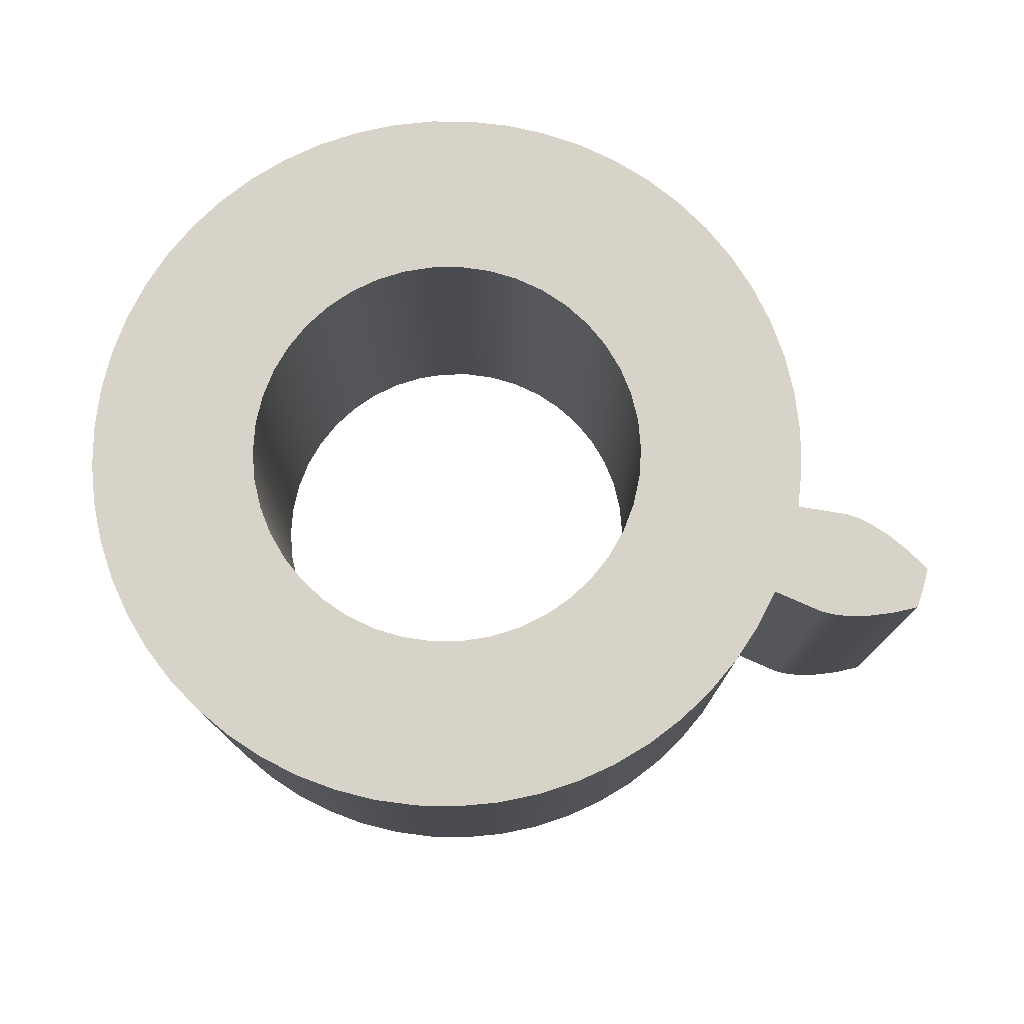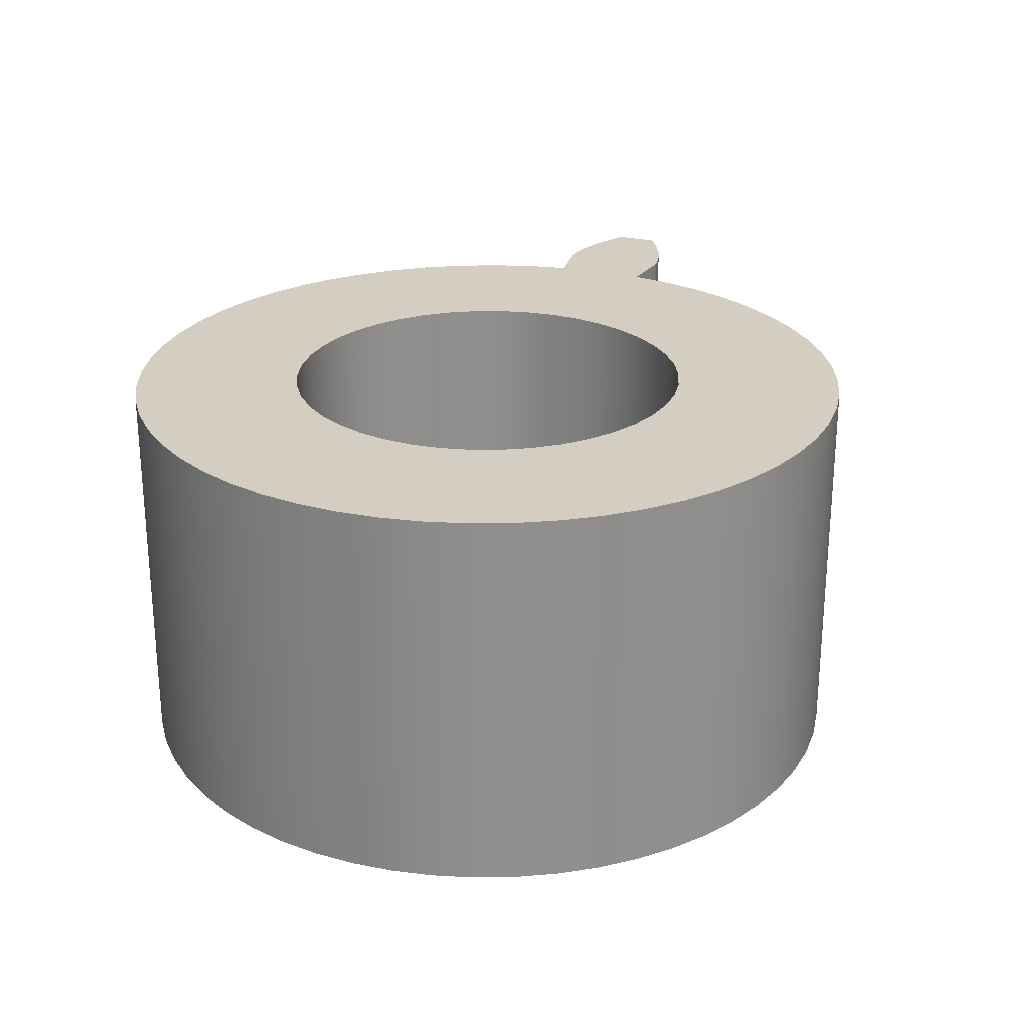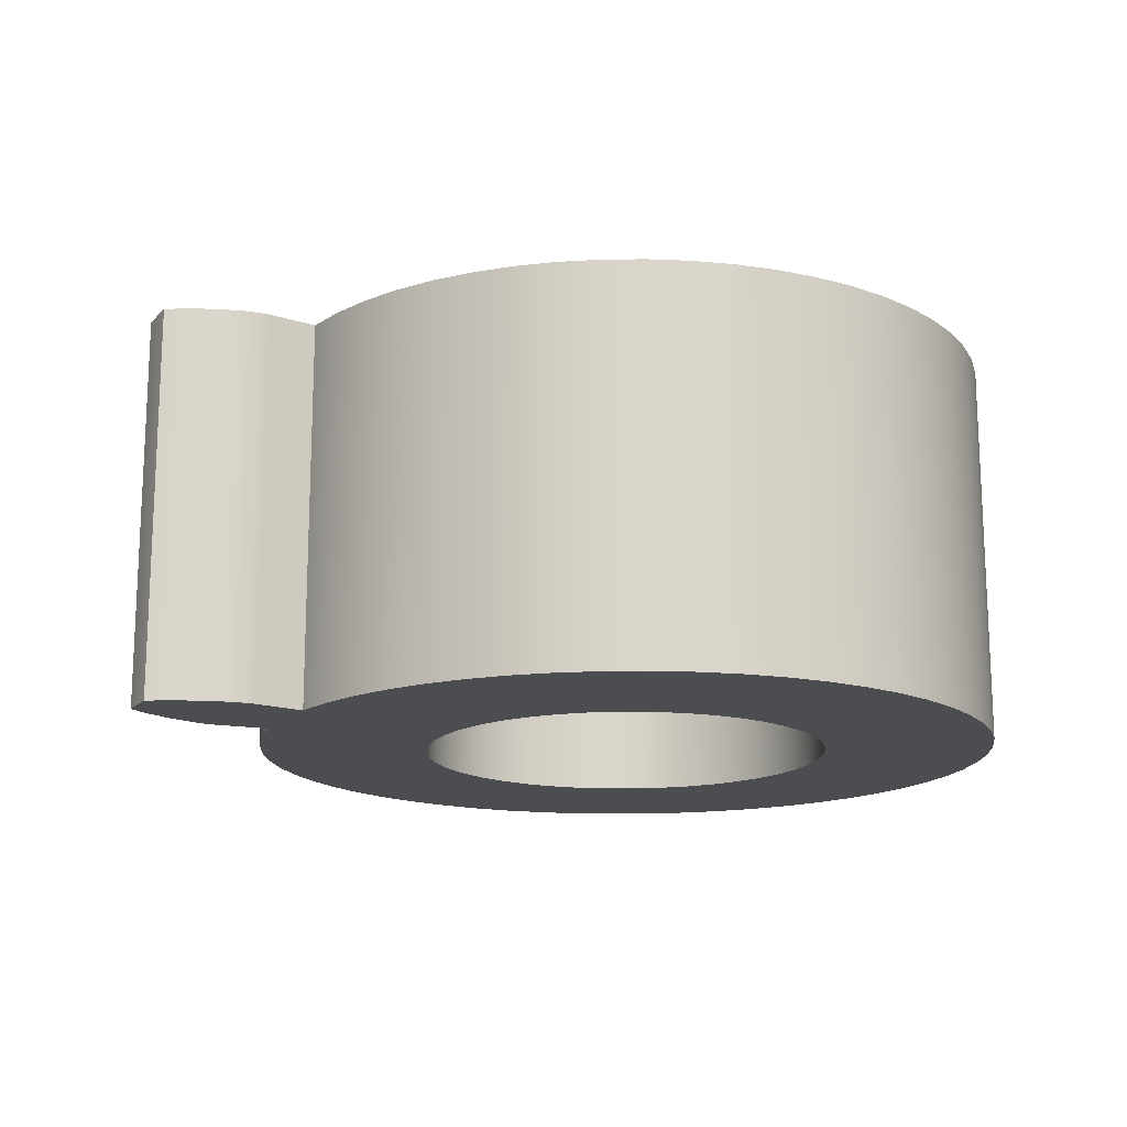
<metadata>
{"format":"obj","ext":"obj","renderer":"f3d","projection":"perspective","resolution":1024,"background":"white","views":[{"elev":76.5,"azim":16.7,"up":"+Z"},{"elev":25.0,"azim":-68.9,"up":"+Z"},{"elev":-15.8,"azim":153.0,"up":"+Z"}]}
</metadata>
<code>
v 1.721 -0.22 1.8
v 1.721 -0.22 0
v 1.957 -0.2501 0
v 1.957 -0.2501 1.8
v 1.721 0.22 0
v 1.721 0.22 1.8
v 1.957 0.2501 1.8
v 1.957 0.2501 0
v 2.398 0.09687 0
v 2.29 0.1581 0
v 2.18 0.2063 0
v 2.069 0.2392 0
v 2.013 0.2484 0
v 1.957 0.2501 0
v 1.957 0.2501 1.8
v 2.013 0.2484 1.8
v 2.069 0.2392 1.8
v 2.18 0.2063 1.8
v 2.29 0.1581 1.8
v 2.398 0.09687 1.8
v 2.398 -0.09687 0
v 2.4 -0.0323 0
v 2.4 0.0323 0
v 2.398 0.09687 0
v 2.398 0.09687 1.8
v 2.4 0.0323 1.8
v 2.4 -0.0323 1.8
v 2.398 -0.09687 1.8
v 1.957 -0.2501 0
v 2.013 -0.2484 0
v 2.069 -0.2392 0
v 2.18 -0.2063 0
v 2.29 -0.1581 0
v 2.398 -0.09687 0
v 2.398 -0.09687 1.8
v 2.29 -0.1581 1.8
v 2.18 -0.2063 1.8
v 2.069 -0.2392 1.8
v 2.013 -0.2484 1.8
v 1.957 -0.2501 1.8
v 1.721 0.22 1.8
v 1.686 0.4104 1.8
v 1.629 0.5957 1.8
v 1.553 0.7735 1.8
v 1.457 0.9417 1.8
v 1.343 1.098 1.8
v 1.212 1.241 1.8
v 1.067 1.368 1.8
v 0.9075 1.479 1.8
v 0.7371 1.571 1.8
v 0.5575 1.643 1.8
v 0.371 1.695 1.8
v 0.1799 1.726 1.8
v -0.01347 1.735 1.8
v -0.2067 1.723 1.8
v -0.3973 1.689 1.8
v -0.583 1.634 1.8
v -0.7614 1.559 1.8
v -0.9304 1.464 1.8
v -1.088 1.352 1.8
v -1.232 1.222 1.8
v -1.36 1.077 1.8
v -1.472 0.919 1.8
v -1.565 0.7493 1.8
v -1.639 0.5703 1.8
v -1.692 0.3842 1.8
v -1.724 0.1933 1.8
v -1.735 -2.125e-16 1.8
v -1.724 -0.1933 1.8
v -1.692 -0.3842 1.8
v -1.639 -0.5703 1.8
v -1.565 -0.7493 1.8
v -1.472 -0.919 1.8
v -1.36 -1.077 1.8
v -1.232 -1.222 1.8
v -1.088 -1.352 1.8
v -0.9304 -1.464 1.8
v -0.7614 -1.559 1.8
v -0.583 -1.634 1.8
v -0.3973 -1.689 1.8
v -0.2067 -1.723 1.8
v -0.01347 -1.735 1.8
v 0.1799 -1.726 1.8
v 0.371 -1.695 1.8
v 0.5575 -1.643 1.8
v 0.7371 -1.571 1.8
v 0.9075 -1.479 1.8
v 1.067 -1.368 1.8
v 1.212 -1.241 1.8
v 1.343 -1.098 1.8
v 1.457 -0.9417 1.8
v 1.553 -0.7735 1.8
v 1.629 -0.5957 1.8
v 1.686 -0.4104 1.8
v 1.721 -0.22 1.8
v 1.957 -0.2501 1.8
v 2.013 -0.2484 1.8
v 2.069 -0.2392 1.8
v 2.18 -0.2063 1.8
v 2.29 -0.1581 1.8
v 2.398 -0.09687 1.8
v 2.4 -0.0323 1.8
v 2.4 0.0323 1.8
v 2.398 0.09687 1.8
v 2.29 0.1581 1.8
v 2.18 0.2063 1.8
v 2.069 0.2392 1.8
v 2.013 0.2484 1.8
v 1.957 0.2501 1.8
v -0.95 -1.163e-16 1.8
v -0.9394 0.1416 1.8
v -0.9078 0.28 1.8
v -0.8559 0.4122 1.8
v -0.7849 0.5352 1.8
v -0.6964 0.6462 1.8
v -0.5923 0.7427 1.8
v -0.475 0.8227 1.8
v -0.3471 0.8843 1.8
v -0.2114 0.9262 1.8
v -0.07099 0.9473 1.8
v 0.07099 0.9473 1.8
v 0.2114 0.9262 1.8
v 0.3471 0.8843 1.8
v 0.475 0.8227 1.8
v 0.5923 0.7427 1.8
v 0.6964 0.6462 1.8
v 0.7849 0.5352 1.8
v 0.8559 0.4122 1.8
v 0.9078 0.28 1.8
v 0.9394 0.1416 1.8
v 0.95 0 1.8
v 0.9394 -0.1416 1.8
v 0.9078 -0.28 1.8
v 0.8559 -0.4122 1.8
v 0.7849 -0.5352 1.8
v 0.6964 -0.6462 1.8
v 0.5923 -0.7427 1.8
v 0.475 -0.8227 1.8
v 0.3471 -0.8843 1.8
v 0.2114 -0.9262 1.8
v 0.07099 -0.9473 1.8
v -0.07099 -0.9473 1.8
v -0.2114 -0.9262 1.8
v -0.3471 -0.8843 1.8
v -0.475 -0.8227 1.8
v -0.5923 -0.7427 1.8
v -0.6964 -0.6462 1.8
v -0.7849 -0.5352 1.8
v -0.8559 -0.4122 1.8
v -0.9078 -0.28 1.8
v -0.9394 -0.1416 1.8
v -0.95 -1.163e-16 1.8
v -0.9394 -0.1416 1.8
v -0.9078 -0.28 1.8
v -0.8559 -0.4122 1.8
v -0.7849 -0.5352 1.8
v -0.6964 -0.6462 1.8
v -0.5923 -0.7427 1.8
v -0.475 -0.8227 1.8
v -0.3471 -0.8843 1.8
v -0.2114 -0.9262 1.8
v -0.07099 -0.9473 1.8
v 0.07099 -0.9473 1.8
v 0.2114 -0.9262 1.8
v 0.3471 -0.8843 1.8
v 0.475 -0.8227 1.8
v 0.5923 -0.7427 1.8
v 0.6964 -0.6462 1.8
v 0.7849 -0.5352 1.8
v 0.8559 -0.4122 1.8
v 0.9078 -0.28 1.8
v 0.9394 -0.1416 1.8
v 0.95 0 1.8
v 0.9394 0.1416 1.8
v 0.9078 0.28 1.8
v 0.8559 0.4122 1.8
v 0.7849 0.5352 1.8
v 0.6964 0.6462 1.8
v 0.5923 0.7427 1.8
v 0.475 0.8227 1.8
v 0.3471 0.8843 1.8
v 0.2114 0.9262 1.8
v 0.07099 0.9473 1.8
v -0.07099 0.9473 1.8
v -0.2114 0.9262 1.8
v -0.3471 0.8843 1.8
v -0.475 0.8227 1.8
v -0.5923 0.7427 1.8
v -0.6964 0.6462 1.8
v -0.7849 0.5352 1.8
v -0.8559 0.4122 1.8
v -0.9078 0.28 1.8
v -0.9394 0.1416 1.8
v -0.95 -1.163e-16 0
v -0.9394 0.1416 0
v -0.9078 0.28 0
v -0.8559 0.4122 0
v -0.7849 0.5352 0
v -0.6964 0.6462 0
v -0.5923 0.7427 0
v -0.475 0.8227 0
v -0.3471 0.8843 0
v -0.2114 0.9262 0
v -0.07099 0.9473 0
v 0.07099 0.9473 0
v 0.2114 0.9262 0
v 0.3471 0.8843 0
v 0.475 0.8227 0
v 0.5923 0.7427 0
v 0.6964 0.6462 0
v 0.7849 0.5352 0
v 0.8559 0.4122 0
v 0.9078 0.28 0
v 0.9394 0.1416 0
v 0.95 0 0
v 0.9394 -0.1416 0
v 0.9078 -0.28 0
v 0.8559 -0.4122 0
v 0.7849 -0.5352 0
v 0.6964 -0.6462 0
v 0.5923 -0.7427 0
v 0.475 -0.8227 0
v 0.3471 -0.8843 0
v 0.2114 -0.9262 0
v 0.07099 -0.9473 0
v -0.07099 -0.9473 0
v -0.2114 -0.9262 0
v -0.3471 -0.8843 0
v -0.475 -0.8227 0
v -0.5923 -0.7427 0
v -0.6964 -0.6462 0
v -0.7849 -0.5352 0
v -0.8559 -0.4122 0
v -0.9078 -0.28 0
v -0.9394 -0.1416 0
v -0.95 -1.163e-16 1.8
v -0.95 -1.163e-16 0
v 1.721 -0.22 0
v 1.721 -0.22 1.8
v 1.686 -0.4104 1.8
v 1.629 -0.5957 1.8
v 1.553 -0.7735 1.8
v 1.457 -0.9417 1.8
v 1.343 -1.098 1.8
v 1.212 -1.241 1.8
v 1.067 -1.368 1.8
v 0.9075 -1.479 1.8
v 0.7371 -1.571 1.8
v 0.5575 -1.643 1.8
v 0.371 -1.695 1.8
v 0.1799 -1.726 1.8
v -0.01347 -1.735 1.8
v -0.2067 -1.723 1.8
v -0.3973 -1.689 1.8
v -0.583 -1.634 1.8
v -0.7614 -1.559 1.8
v -0.9304 -1.464 1.8
v -1.088 -1.352 1.8
v -1.232 -1.222 1.8
v -1.36 -1.077 1.8
v -1.472 -0.919 1.8
v -1.565 -0.7493 1.8
v -1.639 -0.5703 1.8
v -1.692 -0.3842 1.8
v -1.724 -0.1933 1.8
v -1.735 -2.125e-16 1.8
v -1.724 0.1933 1.8
v -1.692 0.3842 1.8
v -1.639 0.5703 1.8
v -1.565 0.7493 1.8
v -1.472 0.919 1.8
v -1.36 1.077 1.8
v -1.232 1.222 1.8
v -1.088 1.352 1.8
v -0.9304 1.464 1.8
v -0.7614 1.559 1.8
v -0.583 1.634 1.8
v -0.3973 1.689 1.8
v -0.2067 1.723 1.8
v -0.01347 1.735 1.8
v 0.1799 1.726 1.8
v 0.371 1.695 1.8
v 0.5575 1.643 1.8
v 0.7371 1.571 1.8
v 0.9075 1.479 1.8
v 1.067 1.368 1.8
v 1.212 1.241 1.8
v 1.343 1.098 1.8
v 1.457 0.9417 1.8
v 1.553 0.7735 1.8
v 1.629 0.5957 1.8
v 1.686 0.4104 1.8
v 1.721 0.22 1.8
v 1.721 0.22 0
v 1.686 0.4104 0
v 1.629 0.5957 0
v 1.553 0.7735 0
v 1.457 0.9417 0
v 1.343 1.098 0
v 1.212 1.241 0
v 1.067 1.368 0
v 0.9075 1.479 0
v 0.7371 1.571 0
v 0.5575 1.643 0
v 0.371 1.695 0
v 0.1799 1.726 0
v -0.01347 1.735 0
v -0.2067 1.723 0
v -0.3973 1.689 0
v -0.583 1.634 0
v -0.7614 1.559 0
v -0.9304 1.464 0
v -1.088 1.352 0
v -1.232 1.222 0
v -1.36 1.077 0
v -1.472 0.919 0
v -1.565 0.7493 0
v -1.639 0.5703 0
v -1.692 0.3842 0
v -1.724 0.1933 0
v -1.735 -2.125e-16 0
v -1.724 -0.1933 0
v -1.692 -0.3842 0
v -1.639 -0.5703 0
v -1.565 -0.7493 0
v -1.472 -0.919 0
v -1.36 -1.077 0
v -1.232 -1.222 0
v -1.088 -1.352 0
v -0.9304 -1.464 0
v -0.7614 -1.559 0
v -0.583 -1.634 0
v -0.3973 -1.689 0
v -0.2067 -1.723 0
v -0.01347 -1.735 0
v 0.1799 -1.726 0
v 0.371 -1.695 0
v 0.5575 -1.643 0
v 0.7371 -1.571 0
v 0.9075 -1.479 0
v 1.067 -1.368 0
v 1.212 -1.241 0
v 1.343 -1.098 0
v 1.457 -0.9417 0
v 1.553 -0.7735 0
v 1.629 -0.5957 0
v 1.686 -0.4104 0
v 1.721 -0.22 0
v 1.686 -0.4104 0
v 1.629 -0.5957 0
v 1.553 -0.7735 0
v 1.457 -0.9417 0
v 1.343 -1.098 0
v 1.212 -1.241 0
v 1.067 -1.368 0
v 0.9075 -1.479 0
v 0.7371 -1.571 0
v 0.5575 -1.643 0
v 0.371 -1.695 0
v 0.1799 -1.726 0
v -0.01347 -1.735 0
v -0.2067 -1.723 0
v -0.3973 -1.689 0
v -0.583 -1.634 0
v -0.7614 -1.559 0
v -0.9304 -1.464 0
v -1.088 -1.352 0
v -1.232 -1.222 0
v -1.36 -1.077 0
v -1.472 -0.919 0
v -1.565 -0.7493 0
v -1.639 -0.5703 0
v -1.692 -0.3842 0
v -1.724 -0.1933 0
v -1.735 -2.125e-16 0
v -1.724 0.1933 0
v -1.692 0.3842 0
v -1.639 0.5703 0
v -1.565 0.7493 0
v -1.472 0.919 0
v -1.36 1.077 0
v -1.232 1.222 0
v -1.088 1.352 0
v -0.9304 1.464 0
v -0.7614 1.559 0
v -0.583 1.634 0
v -0.3973 1.689 0
v -0.2067 1.723 0
v -0.01347 1.735 0
v 0.1799 1.726 0
v 0.371 1.695 0
v 0.5575 1.643 0
v 0.7371 1.571 0
v 0.9075 1.479 0
v 1.067 1.368 0
v 1.212 1.241 0
v 1.343 1.098 0
v 1.457 0.9417 0
v 1.553 0.7735 0
v 1.629 0.5957 0
v 1.686 0.4104 0
v 1.721 0.22 0
v 1.957 0.2501 0
v 2.013 0.2484 0
v 2.069 0.2392 0
v 2.18 0.2063 0
v 2.29 0.1581 0
v 2.398 0.09687 0
v 2.4 0.0323 0
v 2.4 -0.0323 0
v 2.398 -0.09687 0
v 2.29 -0.1581 0
v 2.18 -0.2063 0
v 2.069 -0.2392 0
v 2.013 -0.2484 0
v 1.957 -0.2501 0
v -0.95 -1.163e-16 0
v -0.9394 -0.1416 0
v -0.9078 -0.28 0
v -0.8559 -0.4122 0
v -0.7849 -0.5352 0
v -0.6964 -0.6462 0
v -0.5923 -0.7427 0
v -0.475 -0.8227 0
v -0.3471 -0.8843 0
v -0.2114 -0.9262 0
v -0.07099 -0.9473 0
v 0.07099 -0.9473 0
v 0.2114 -0.9262 0
v 0.3471 -0.8843 0
v 0.475 -0.8227 0
v 0.5923 -0.7427 0
v 0.6964 -0.6462 0
v 0.7849 -0.5352 0
v 0.8559 -0.4122 0
v 0.9078 -0.28 0
v 0.9394 -0.1416 0
v 0.95 0 0
v 0.9394 0.1416 0
v 0.9078 0.28 0
v 0.8559 0.4122 0
v 0.7849 0.5352 0
v 0.6964 0.6462 0
v 0.5923 0.7427 0
v 0.475 0.8227 0
v 0.3471 0.8843 0
v 0.2114 0.9262 0
v 0.07099 0.9473 0
v -0.07099 0.9473 0
v -0.2114 0.9262 0
v -0.3471 0.8843 0
v -0.475 0.8227 0
v -0.5923 0.7427 0
v -0.6964 0.6462 0
v -0.7849 0.5352 0
v -0.8559 0.4122 0
v -0.9078 0.28 0
v -0.9394 0.1416 0
g 7d81dfae-e33c-11ea-89a9-54bf646e7e1f
f 2 3 1
f 1 3 4
g 7d831818-e33c-11ea-b8e5-54bf646e7e1f
f 6 7 5
f 5 7 8
g 7d8429a6-e33c-11ea-8fb0-54bf646e7e1f
f 9 10 20
f 20 10 19
f 19 10 11
f 19 11 18
f 18 11 12
f 18 12 17
f 17 12 13
f 17 13 16
f 16 13 14
f 16 14 15
g 7d853af4-e33c-11ea-82e1-54bf646e7e1f
f 28 21 27
f 27 21 22
f 27 22 26
f 26 22 23
f 26 23 25
f 25 23 24
g 7d869a74-e33c-11ea-a18f-54bf646e7e1f
f 29 30 40
f 40 30 39
f 39 30 31
f 39 31 38
f 38 31 32
f 38 32 37
f 37 32 33
f 37 33 36
f 36 33 34
f 36 34 35
g 7cc2d87a-e33c-11ea-9b1a-54bf646e7e1f
f 42 130 41
f 41 130 131
f 41 131 95
f 95 131 132
f 95 132 94
f 94 132 133
f 94 133 93
f 93 133 134
f 93 134 92
f 92 134 135
f 92 135 91
f 91 135 136
f 91 136 90
f 90 136 137
f 90 137 89
f 89 137 88
f 88 137 138
f 88 138 87
f 87 138 139
f 87 139 86
f 86 139 85
f 85 139 140
f 85 140 84
f 84 140 141
f 84 141 83
f 83 141 82
f 82 141 142
f 82 142 81
f 81 142 80
f 80 142 143
f 80 143 79
f 79 143 144
f 79 144 78
f 78 144 77
f 77 144 145
f 77 145 76
f 76 145 146
f 76 146 75
f 75 146 74
f 74 146 147
f 74 147 73
f 73 147 148
f 73 148 72
f 72 148 149
f 72 149 71
f 71 149 150
f 71 150 70
f 70 150 151
f 70 151 69
f 69 151 110
f 69 110 68
f 68 110 67
f 67 110 111
f 67 111 66
f 66 111 112
f 66 112 65
f 65 112 113
f 65 113 64
f 64 113 114
f 64 114 63
f 63 114 115
f 63 115 62
f 62 115 116
f 62 116 61
f 61 116 60
f 60 116 117
f 60 117 59
f 59 117 118
f 59 118 58
f 58 118 57
f 57 118 119
f 57 119 56
f 56 119 120
f 56 120 55
f 55 120 54
f 54 120 121
f 54 121 53
f 53 121 52
f 52 121 122
f 52 122 51
f 51 122 123
f 51 123 50
f 50 123 49
f 49 123 124
f 49 124 48
f 48 124 125
f 48 125 47
f 47 125 46
f 46 125 126
f 46 126 45
f 45 126 127
f 45 127 44
f 44 127 128
f 44 128 43
f 43 128 129
f 43 129 42
f 42 129 130
f 95 96 41
f 41 96 109
f 109 96 97
f 109 97 108
f 108 97 107
f 107 97 98
f 107 98 106
f 106 98 99
f 106 99 100
f 101 102 100
f 100 102 105
f 100 105 106
f 102 103 105
f 105 103 104
g 7cc08e7a-e33c-11ea-b939-54bf646e7e1f
f 153 235 152
f 152 235 237
f 236 194 193
f 193 194 195
f 193 195 196
f 153 154 235
f 235 154 234
f 234 154 155
f 234 155 233
f 233 155 156
f 233 156 232
f 232 156 157
f 232 157 231
f 231 157 158
f 231 158 230
f 230 158 159
f 230 159 229
f 229 159 160
f 229 160 228
f 228 160 161
f 228 161 227
f 227 161 162
f 227 162 226
f 226 162 163
f 226 163 225
f 225 163 164
f 225 164 224
f 224 164 165
f 224 165 223
f 223 165 166
f 223 166 222
f 222 166 167
f 222 167 221
f 221 167 168
f 221 168 220
f 220 168 169
f 220 169 219
f 219 169 170
f 219 170 218
f 218 170 171
f 218 171 217
f 217 171 172
f 217 172 216
f 216 172 173
f 216 173 215
f 215 173 174
f 215 174 214
f 214 174 175
f 214 175 213
f 213 175 176
f 213 176 212
f 212 176 177
f 212 177 211
f 211 177 178
f 211 178 210
f 210 178 179
f 210 179 209
f 209 179 180
f 209 180 208
f 208 180 181
f 208 181 207
f 207 181 182
f 207 182 206
f 206 182 183
f 206 183 205
f 205 183 184
f 205 184 204
f 204 184 185
f 204 185 203
f 203 185 186
f 203 186 202
f 202 186 187
f 202 187 201
f 201 187 188
f 201 188 200
f 200 188 189
f 200 189 199
f 199 189 190
f 199 190 198
f 198 190 191
f 198 191 197
f 197 191 192
f 197 192 196
f 196 192 193
g 7cc1c72e-e33c-11ea-ae61-54bf646e7e1f
f 238 239 347
f 347 239 240
f 347 240 346
f 346 240 241
f 346 241 345
f 345 241 242
f 345 242 344
f 344 242 243
f 344 243 343
f 343 243 244
f 343 244 342
f 342 244 245
f 342 245 341
f 341 245 246
f 341 246 340
f 340 246 247
f 340 247 339
f 339 247 248
f 339 248 338
f 338 248 249
f 338 249 337
f 337 249 250
f 337 250 336
f 336 250 251
f 336 251 335
f 335 251 252
f 335 252 334
f 334 252 253
f 334 253 333
f 333 253 254
f 333 254 332
f 332 254 255
f 332 255 331
f 331 255 256
f 331 256 330
f 330 256 257
f 330 257 329
f 329 257 258
f 329 258 328
f 328 258 259
f 328 259 327
f 327 259 260
f 327 260 326
f 326 260 261
f 326 261 325
f 325 261 262
f 325 262 324
f 324 262 263
f 324 263 323
f 323 263 264
f 323 264 322
f 322 264 265
f 322 265 321
f 321 265 266
f 321 266 320
f 320 266 267
f 320 267 319
f 319 267 268
f 319 268 318
f 318 268 269
f 318 269 317
f 317 269 270
f 317 270 316
f 316 270 271
f 316 271 315
f 315 271 272
f 315 272 314
f 314 272 273
f 314 273 313
f 313 273 274
f 313 274 312
f 312 274 275
f 312 275 311
f 311 275 276
f 311 276 310
f 310 276 277
f 310 277 309
f 309 277 278
f 309 278 308
f 308 278 279
f 308 279 307
f 307 279 280
f 307 280 306
f 306 280 281
f 306 281 305
f 305 281 282
f 305 282 304
f 304 282 283
f 304 283 303
f 303 283 284
f 303 284 302
f 302 284 285
f 302 285 301
f 301 285 286
f 301 286 300
f 300 286 287
f 300 287 299
f 299 287 288
f 299 288 298
f 298 288 289
f 298 289 297
f 297 289 290
f 297 290 296
f 296 290 291
f 296 291 295
f 295 291 292
f 295 292 294
f 294 292 293
g 7cc3c2d8-e33c-11ea-8a58-54bf646e7e1f
f 349 437 348
f 348 437 438
f 348 438 402
f 402 438 439
f 402 439 401
f 401 439 440
f 401 440 400
f 400 440 441
f 400 441 399
f 399 441 442
f 399 442 398
f 398 442 443
f 398 443 397
f 397 443 444
f 397 444 396
f 396 444 395
f 395 444 445
f 395 445 394
f 394 445 446
f 394 446 393
f 393 446 392
f 392 446 447
f 392 447 391
f 391 447 448
f 391 448 390
f 390 448 389
f 389 448 449
f 389 449 388
f 388 449 387
f 387 449 450
f 387 450 386
f 386 450 451
f 386 451 385
f 385 451 384
f 384 451 452
f 384 452 383
f 383 452 453
f 383 453 382
f 382 453 381
f 381 453 454
f 381 454 380
f 380 454 455
f 380 455 379
f 379 455 456
f 379 456 378
f 378 456 457
f 378 457 377
f 377 457 458
f 377 458 376
f 376 458 417
f 376 417 375
f 375 417 374
f 374 417 418
f 374 418 373
f 373 418 419
f 373 419 372
f 372 419 420
f 372 420 371
f 371 420 421
f 371 421 370
f 370 421 422
f 370 422 369
f 369 422 423
f 369 423 368
f 368 423 367
f 367 423 424
f 367 424 366
f 366 424 425
f 366 425 365
f 365 425 364
f 364 425 426
f 364 426 363
f 363 426 427
f 363 427 362
f 362 427 361
f 361 427 428
f 361 428 360
f 360 428 359
f 359 428 429
f 359 429 358
f 358 429 430
f 358 430 357
f 357 430 356
f 356 430 431
f 356 431 355
f 355 431 432
f 355 432 354
f 354 432 353
f 353 432 433
f 353 433 352
f 352 433 434
f 352 434 351
f 351 434 435
f 351 435 350
f 350 435 436
f 350 436 349
f 349 436 437
f 348 402 416
f 416 402 403
f 416 403 404
f 416 404 415
f 415 404 405
f 415 405 414
f 414 405 406
f 414 406 413
f 413 406 412
f 412 406 407
f 412 407 410
f 410 407 409
f 409 407 408
f 410 411 412

</code>
